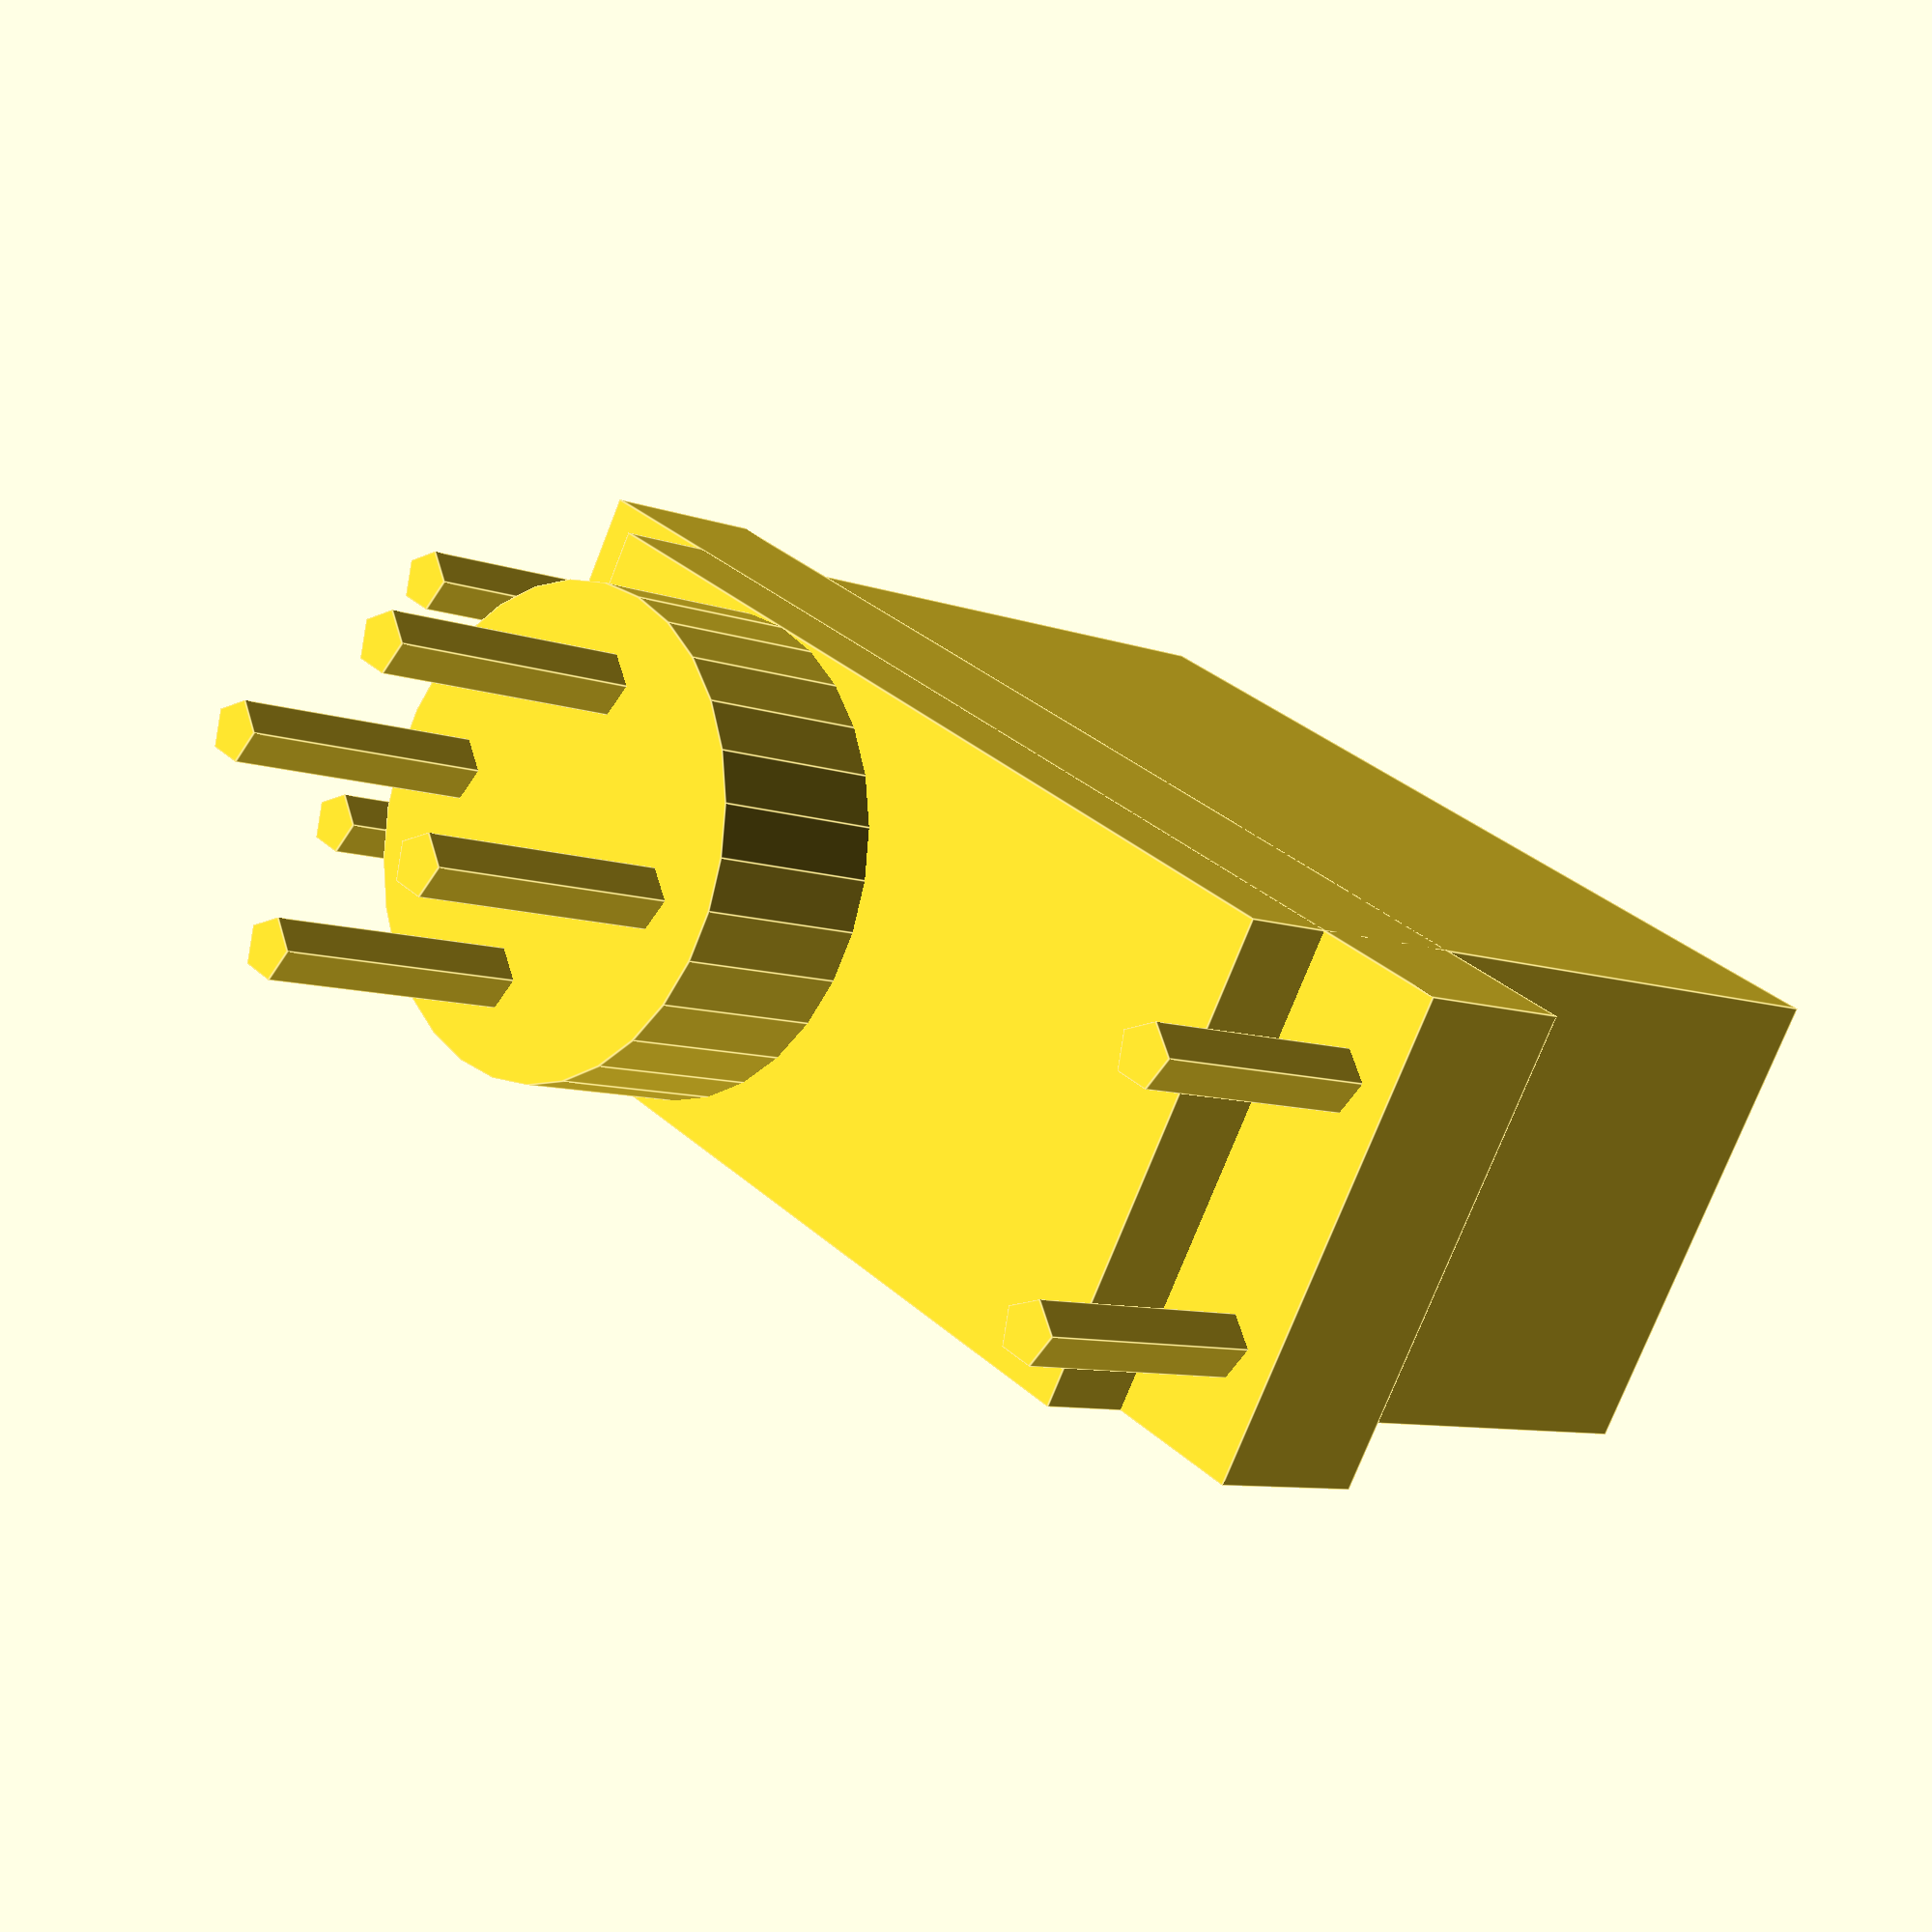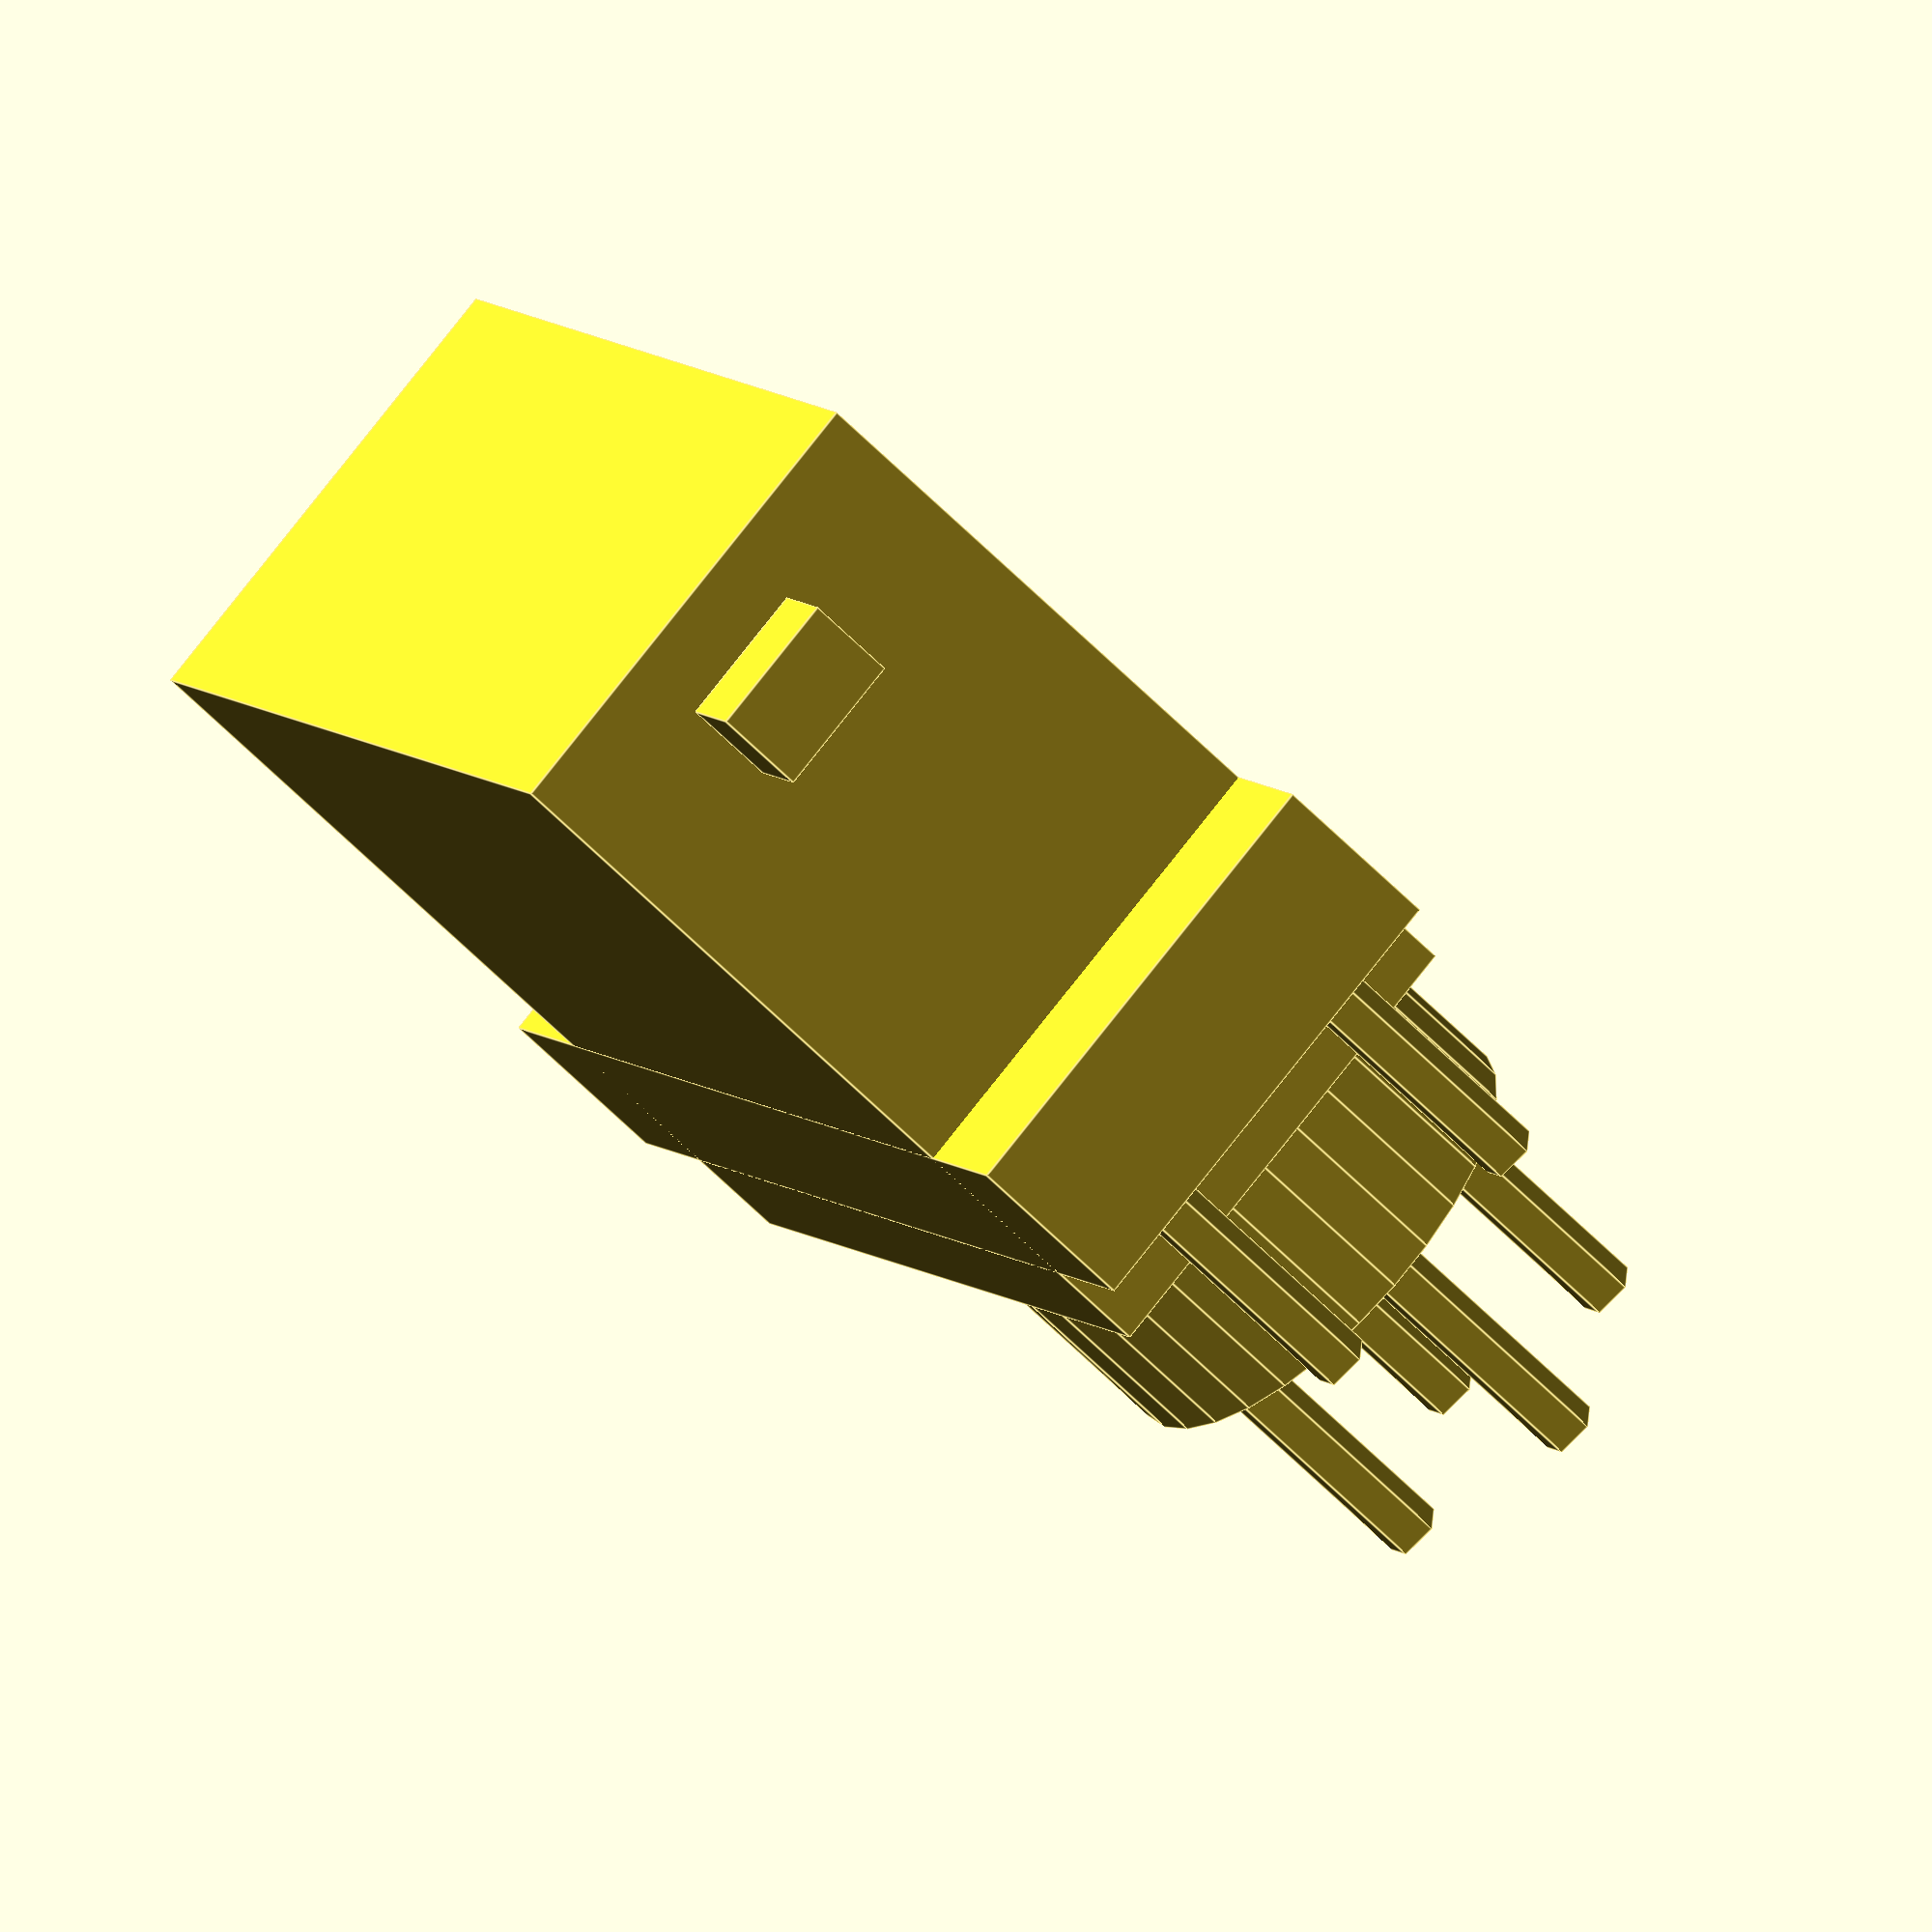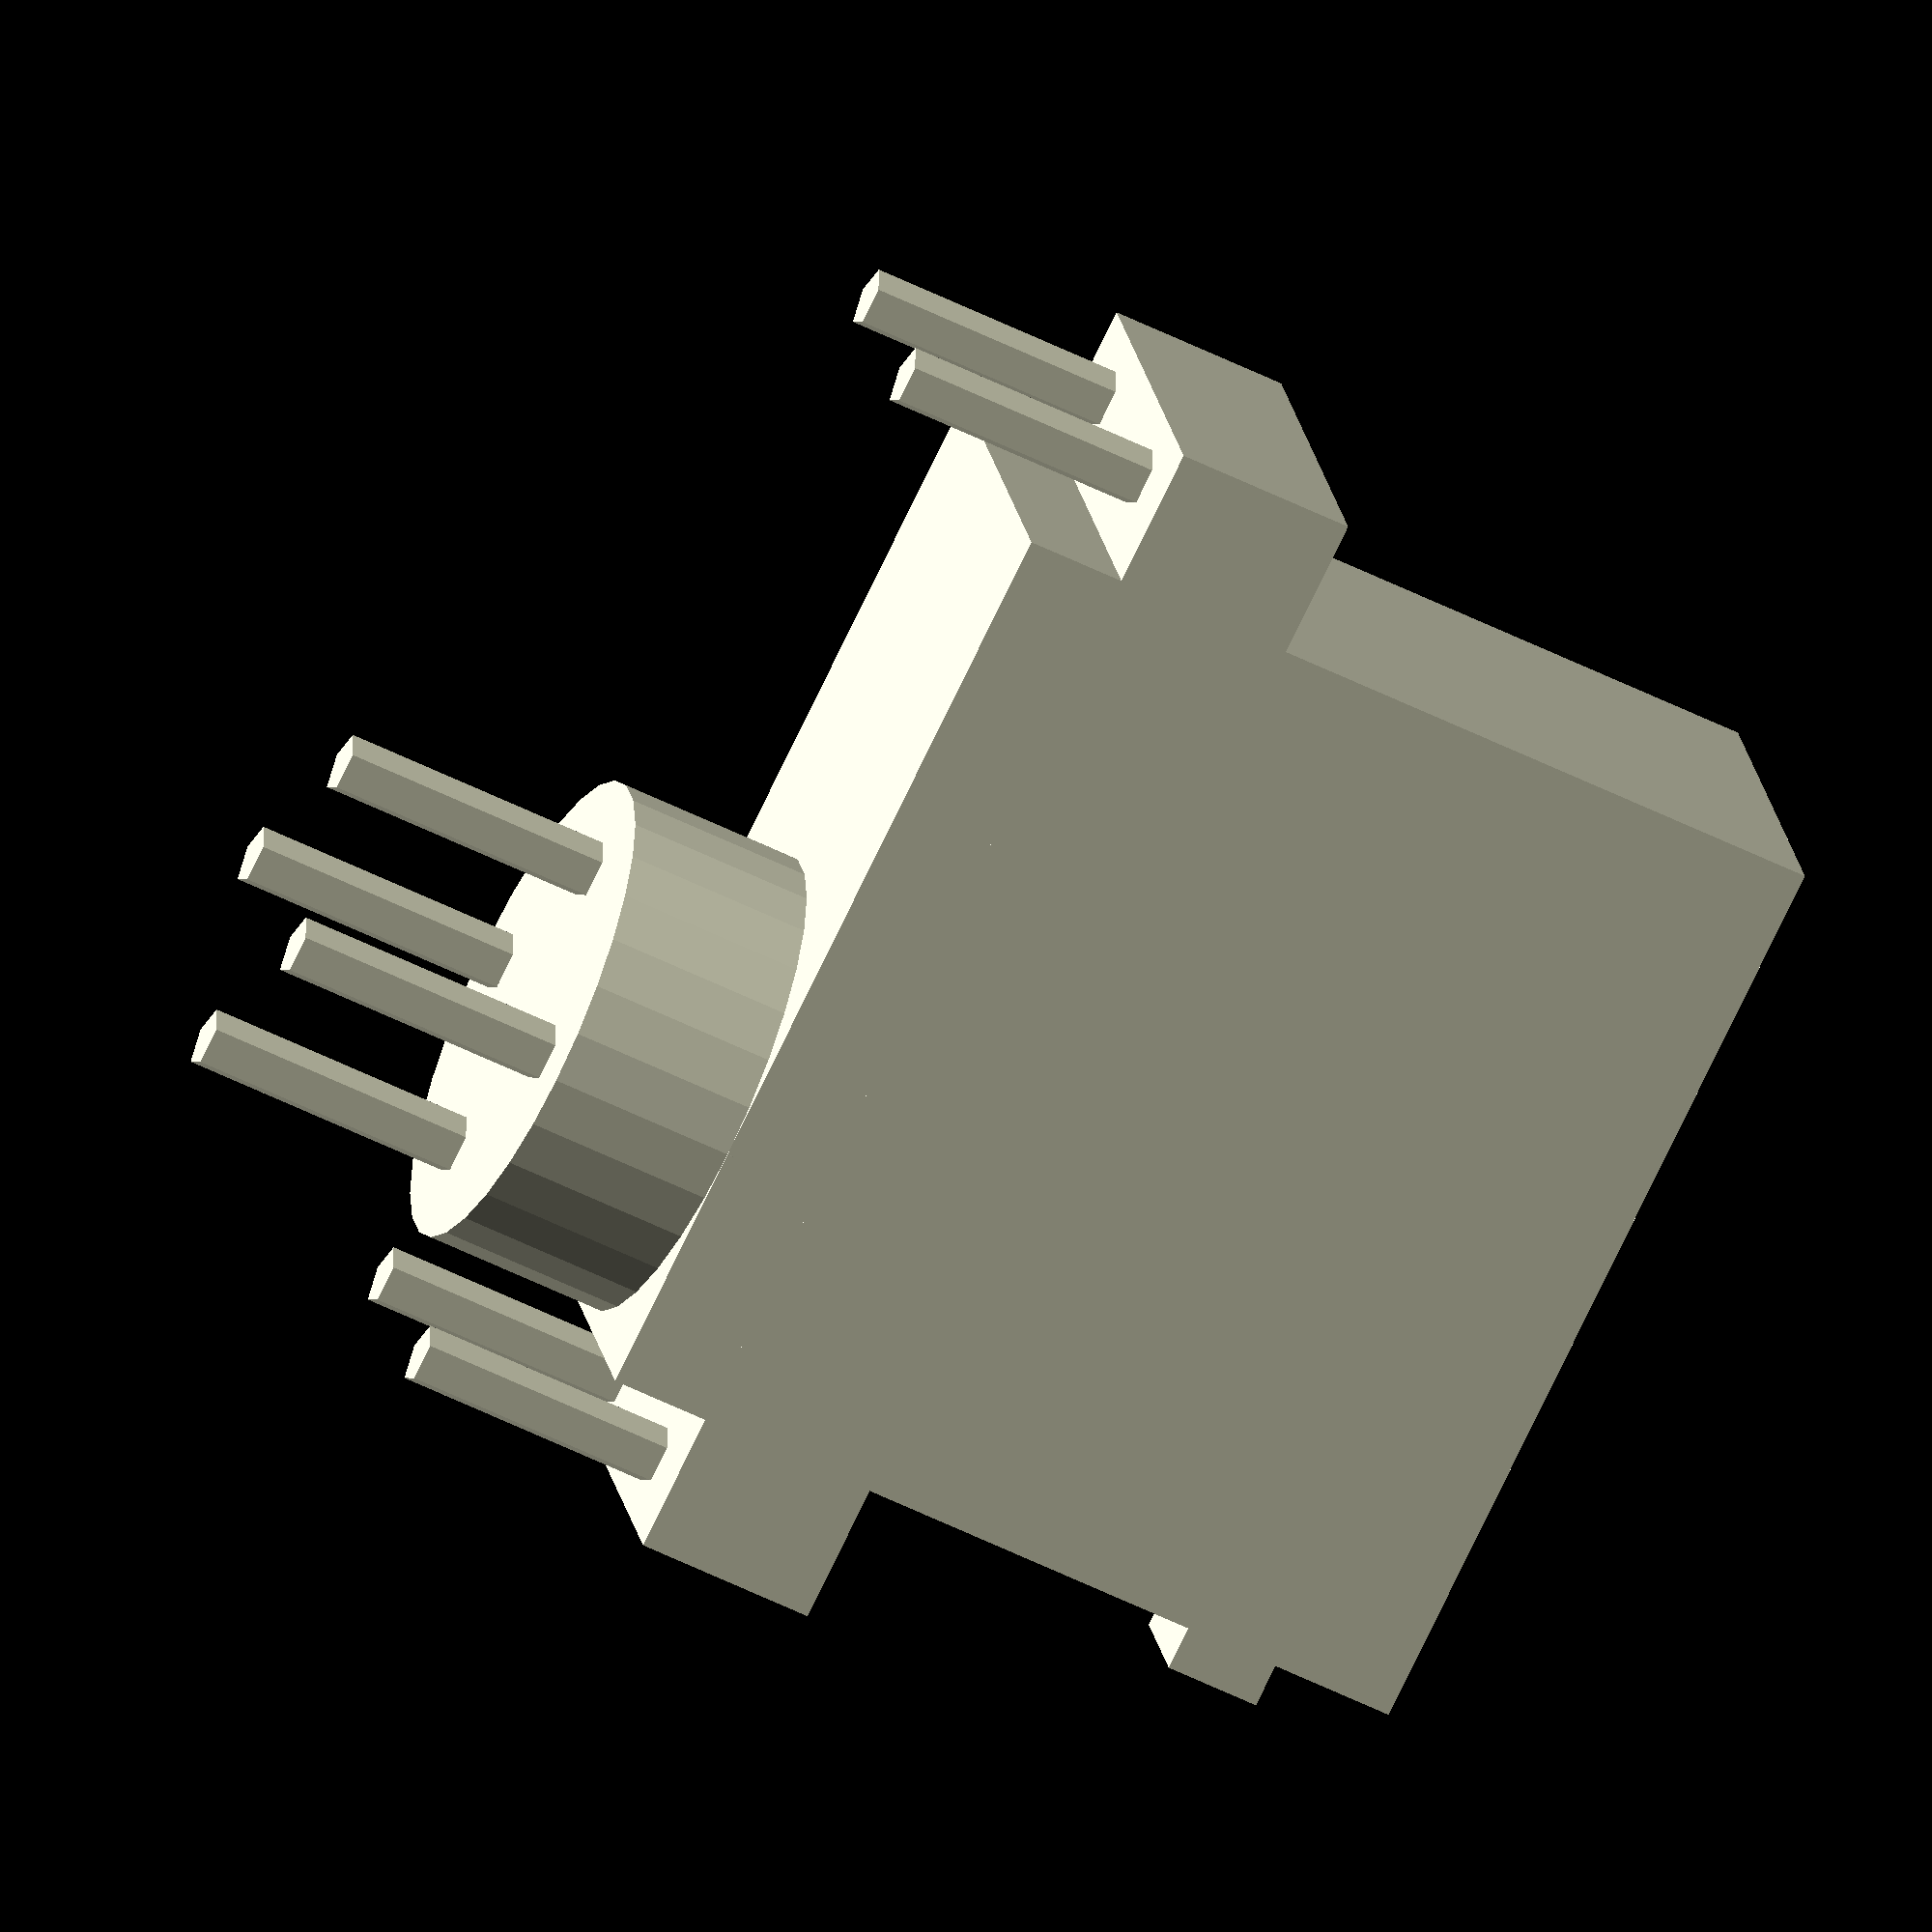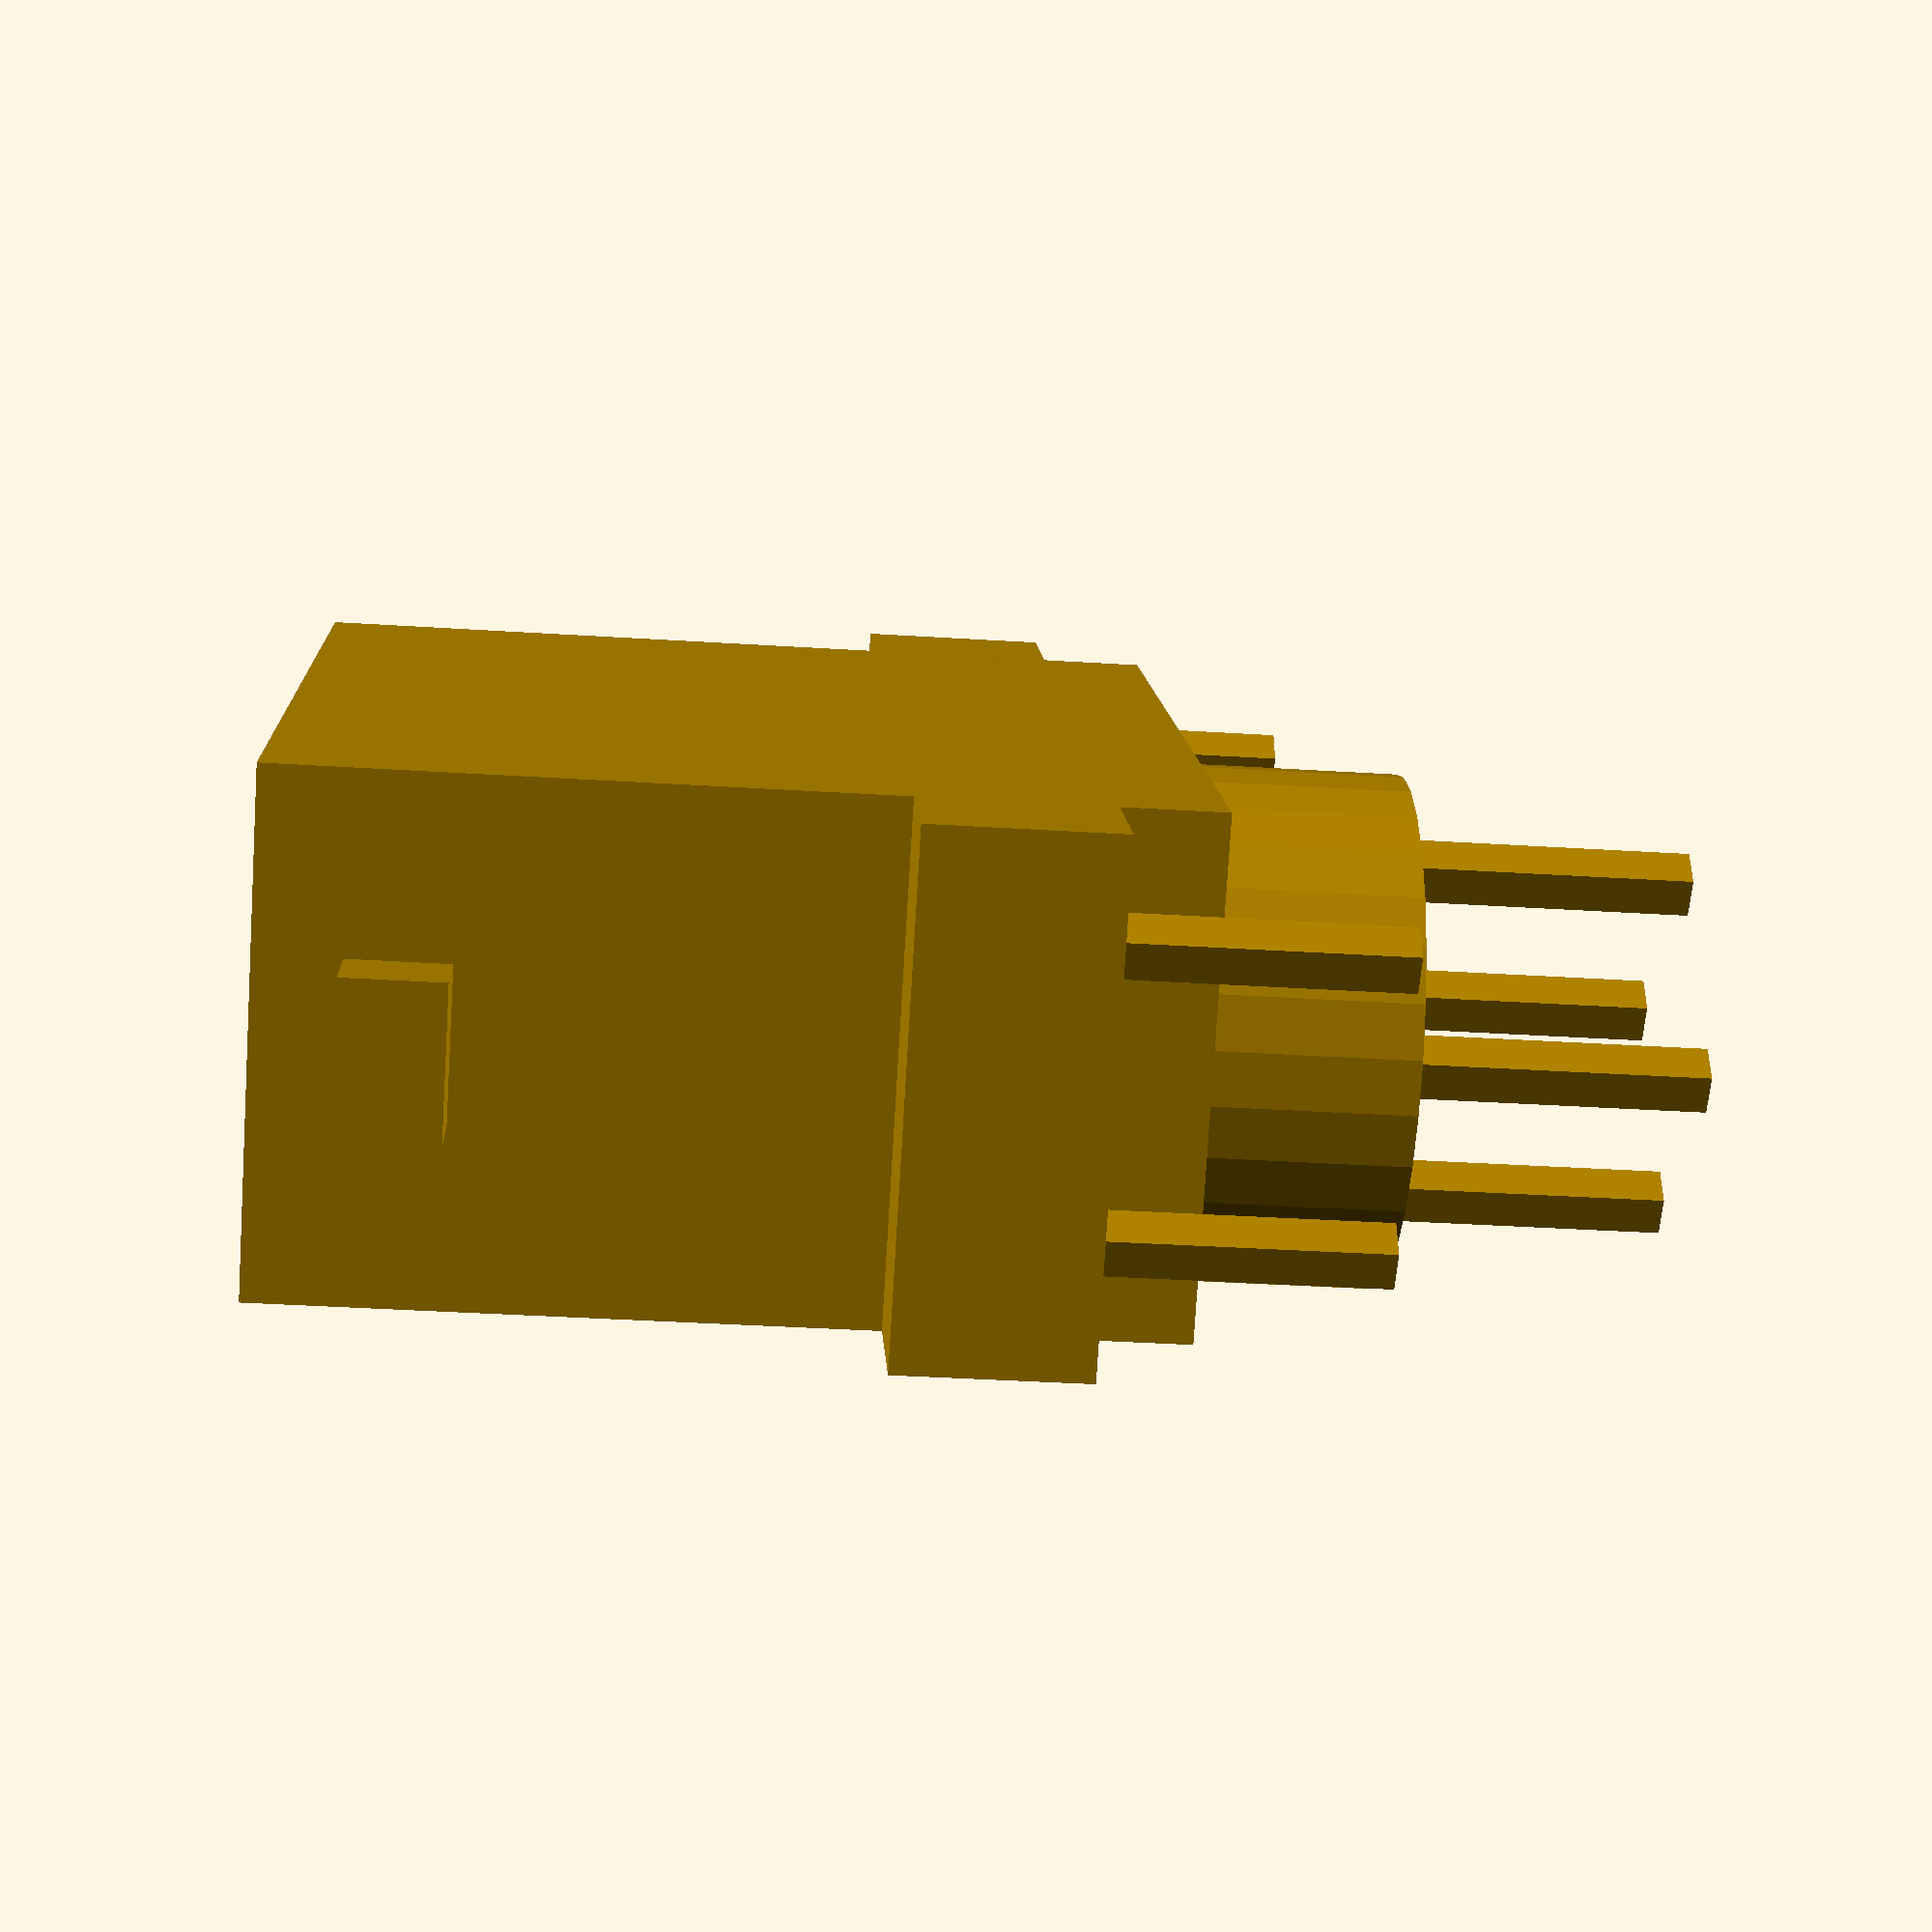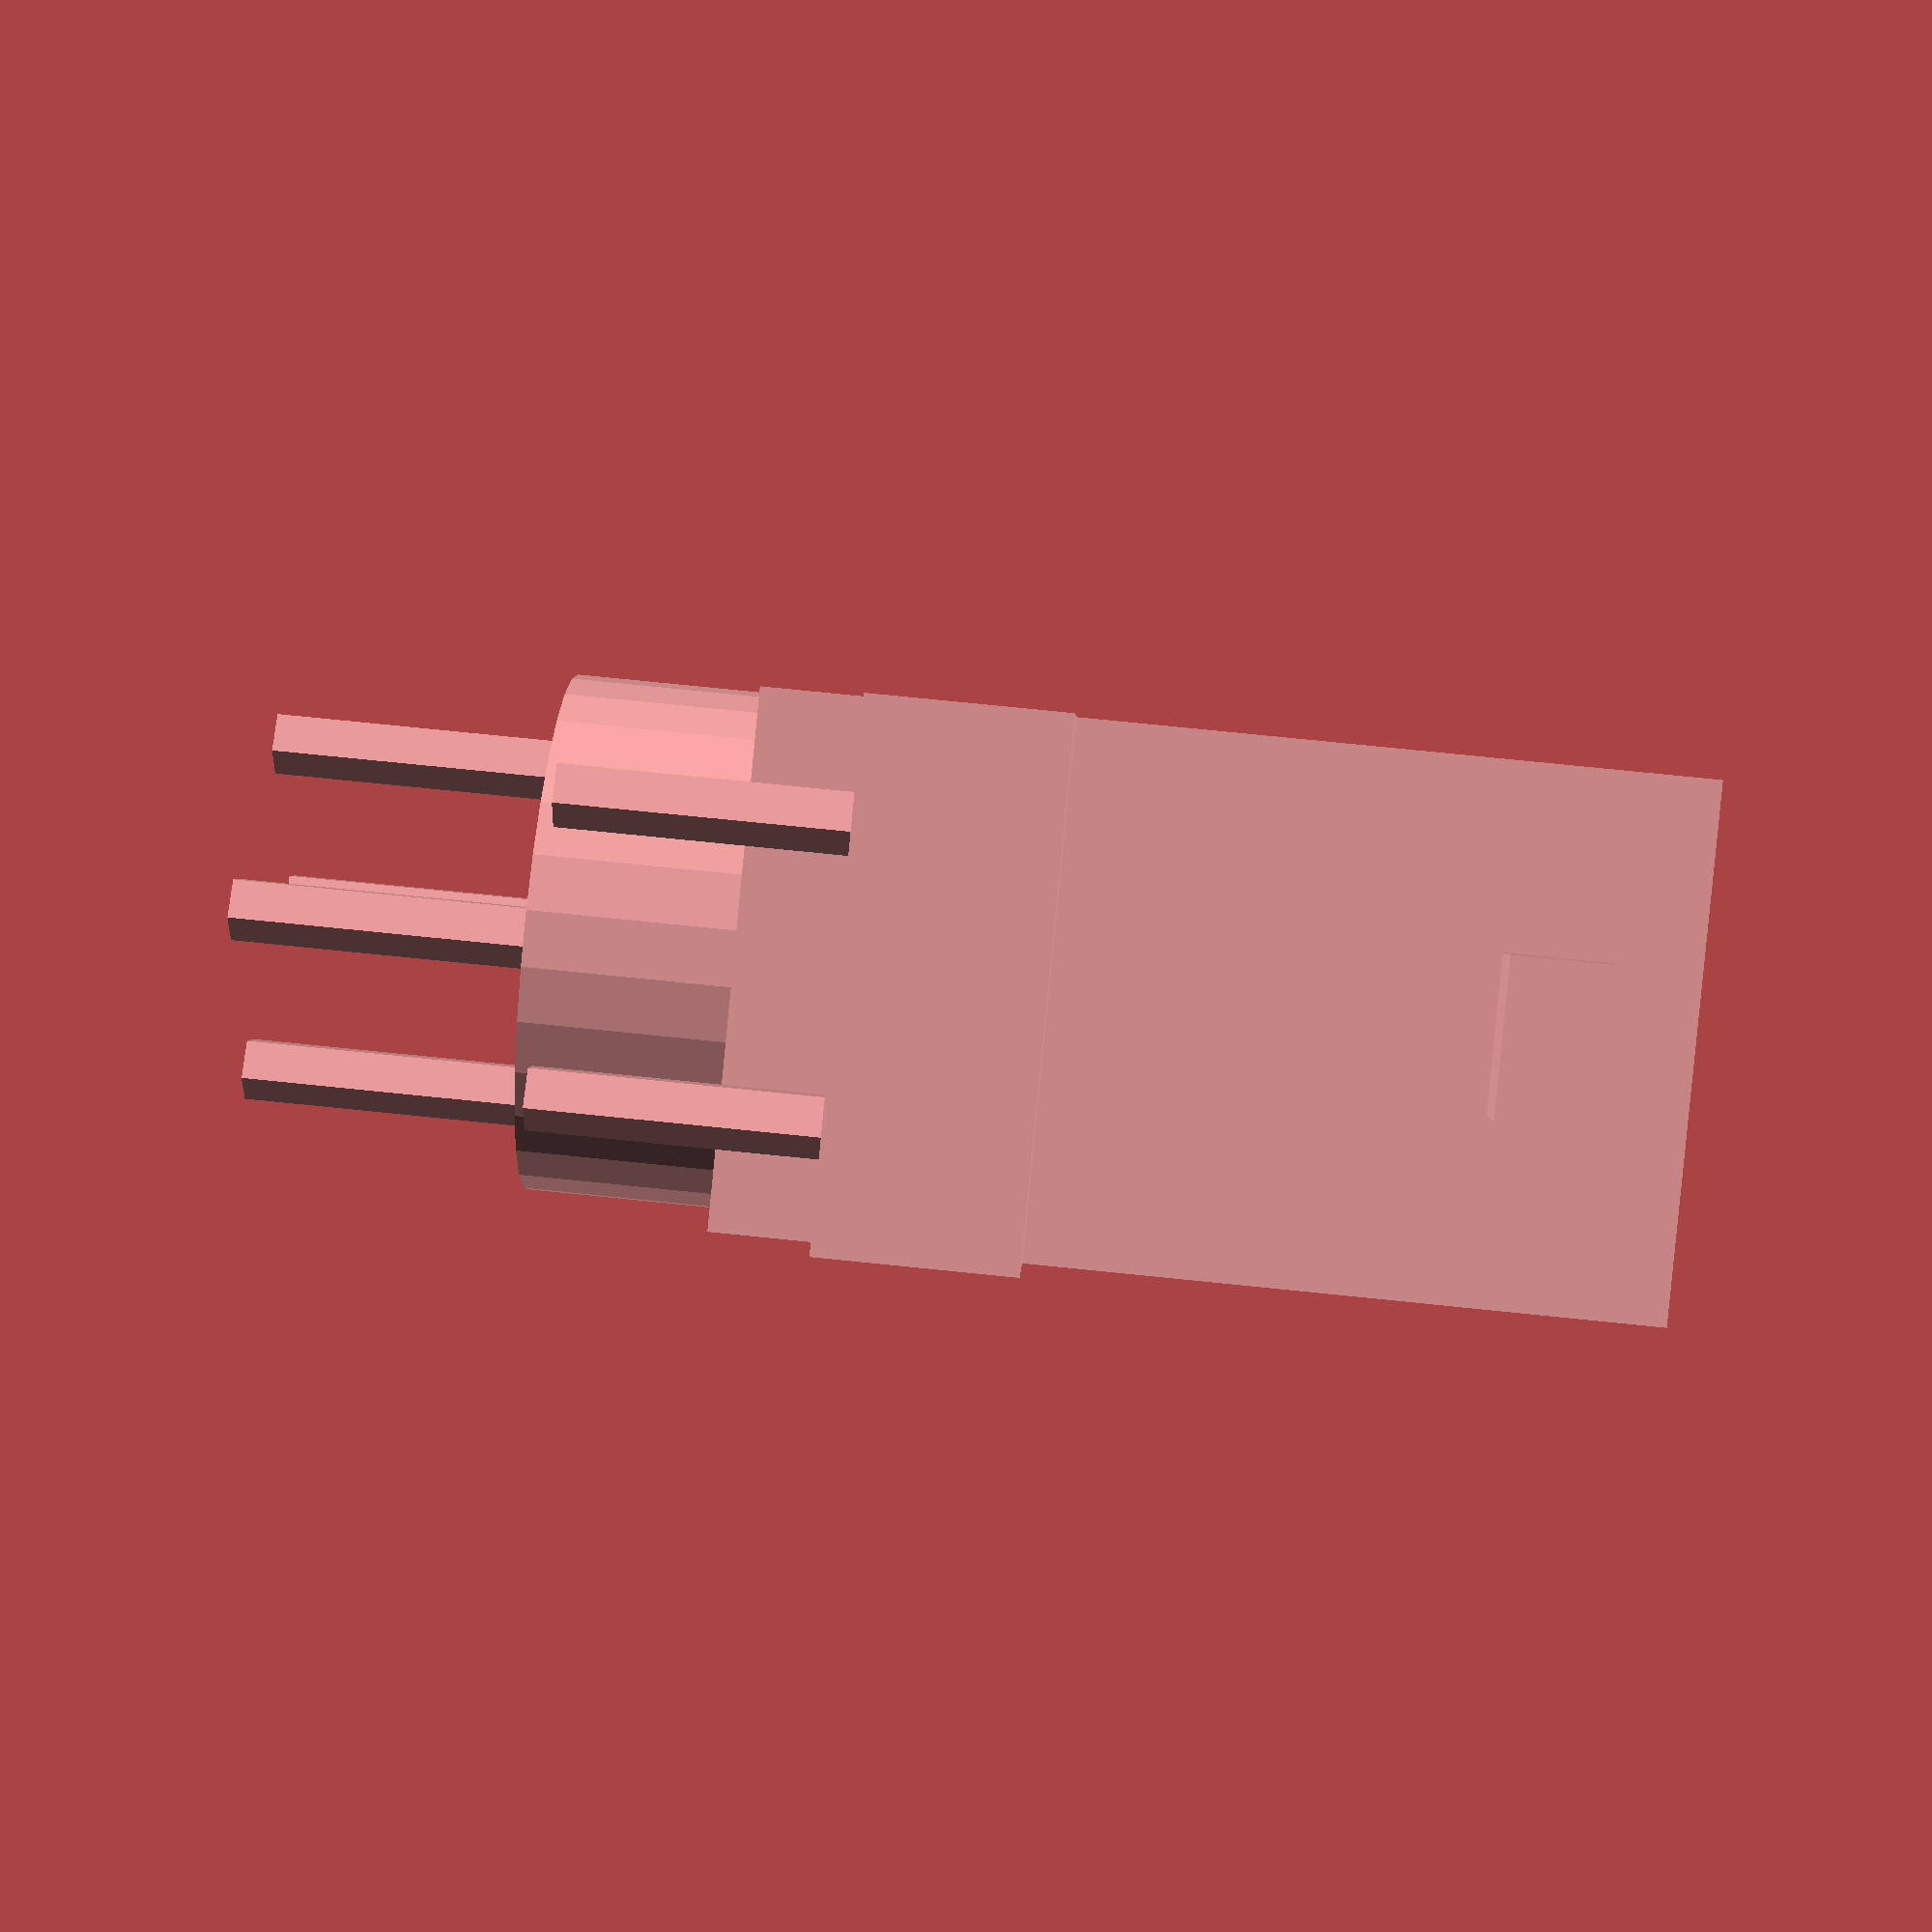
<openscad>

//When calling this module, use toleranceMotor(boolean,boolean); The first boolean determines the bolt direction(true is up, false is down) and the second determines where the module is centered (true centers at the hub, false centers at the motor mount)

//THIS IS FOR IF YOU USE OTHER KINDS OF MOTORS, MOTOROUTCROP IS THE DISTANCE FROM THE MOUNTING PLATE TO THE BUISNESS END OF YOUR MOTOR, IF YOU EVER NEED TO SWITCH TO ANOTHER JUST CHANGE THIS VALUE TO THE ACTUAL VALUE

function MotorOutcrop()= MotorCylinderHeight()+(MotorHeight()-(MotorWingsHeight()+MotorWingsDist()));

//for use when the motor is incorporated into parts
	//this is distance, the short way, from the edge of the motor to the center of the hub
function MotorCenterDist()=15; 

//basic motor shape
function MotorHeight()=38;
function MotorBaseLength()=42;
function MotorThickness()=21;

//wings for mounting
function MotorWingsHeight()=5.5;
function MotorLength()=55;
function MotorWingsDist()=26.5;
function MotorBoltHeadHeight()=1.4;

//cylinder on top of motor
function MotorCylinderHeight()=(46-38);
function MotorCylinderDiam()=21;
function MotorCylinderDist()=31;

//all bolts
function MotorBoltHeight()=13.5;
function MotorBoltDiam()=2.1;

//body bolts
function MotorBoltDist()=4.35;

//cylinder bolts
function MotorCylBoltDist()=7.12;

//hub for wires
function MotorHubHeight()=3.7;
function MotorHubWidth()=6;
function MotorHubLength()=3;
function MotorHubDist()=3;

//THIS IS THE TOLERANCE, THIS IS PROBABLY THE ONLY THING YOU WILL NEED TO ADJUST, IF THE HOLES ARE TOO SMALL, RAISE MOTORTOLERANCE(), IF THEY ARE TOO BIG, LOWER MOTORTOLERANCE(). IF THE HOLES DON'T LINE UP, THEN START CHANGING OTHER DIMENSIONS.
function MotorTolerance()=.75;





//defining a bolt
module MotorBolt()
{
	cylinder(MotorBoltHeight()+MotorTolerance(), (MotorBoltDiam()+MotorTolerance())/2, (MotorBoltDiam()+MotorTolerance())/2, 0);
}

module MotorBodyBolts(boltPlacementZ){
		translate([MotorBoltDist(),-MotorBoltDist(),boltPlacementZ])
		{
			MotorBolt();
		}
		
		translate([(MotorThickness()-MotorBoltDist()),-MotorBoltDist(),boltPlacementZ])
		{
			MotorBolt();
		}

		translate([MotorBoltDist(),(MotorBaseLength()+MotorBoltDist()),boltPlacementZ])
		{
			MotorBolt();
		}
		
		translate([(MotorThickness()-MotorBoltDist()),(MotorBaseLength()+MotorBoltDist()),boltPlacementZ])
		{
			MotorBolt();
		}
}

module MotorBlock(boltsUp=true){
	union()
	{
//basic motor shape
		translate([-MotorTolerance(), -MotorTolerance(), -MotorTolerance()])
		{
			cube([MotorThickness()+MotorTolerance()*2, MotorBaseLength()+MotorTolerance()*2, MotorHeight()+MotorTolerance()*2]);
		}

//wings for mounting
		translate([-MotorTolerance(), (-MotorTolerance()+((MotorBaseLength()-MotorLength())/2)), MotorWingsDist()-MotorTolerance()])
		{
			cube([MotorThickness()+MotorTolerance()*2, MotorLength()+MotorTolerance()*2, MotorWingsHeight()+MotorTolerance()*2+MotorBoltHeadHeight()]);
		}

//cylinder on top of motor
		translate([MotorCylinderDiam()/2,MotorCylinderDist(),MotorHeight()])
		{
			cylinder(MotorCylinderHeight()+MotorTolerance()*2, MotorCylinderDiam()/2+MotorTolerance(), MotorCylinderDiam()/2+MotorTolerance(), 0);

		}

//body bolts

		if(boltsUp==true){
			MotorBodyBolts(MotorWingsDist()+MotorWingsHeight());
		}else{
			MotorBodyBolts(MotorWingsDist()-MotorBoltHeight());
		}
		
//cylinder bolts
		translate([MotorThickness()/2,MotorCylinderDist()-MotorCylBoltDist(),(MotorHeight()+MotorCylinderHeight())])
		{
			MotorBolt();
		}

		translate([MotorThickness()/2,MotorCylinderDist()+MotorCylBoltDist(),(MotorHeight()+MotorCylinderHeight())])
		{
			MotorBolt();
		}

		translate([MotorThickness()/2+MotorCylBoltDist(),MotorCylinderDist(),(MotorHeight()+MotorCylinderHeight())])
		{
			MotorBolt();
		}

		translate([MotorThickness()/2-MotorCylBoltDist(),MotorCylinderDist(),(MotorHeight()+MotorCylinderHeight())])
		{
			MotorBolt();
		}

//hub for wires
		translate([(MotorThickness()-(MotorHubWidth()+MotorTolerance()))/2,(MotorBaseLength()+MotorTolerance()),MotorHubDist()])
		{
			cube([MotorHubWidth()+MotorTolerance(),MotorHubLength()+MotorTolerance(),MotorHubHeight()+MotorTolerance()]);
		}
	}
}



//making the motor
module ServoMotor(boltsUp=true,hornCentered=false)
{
	if(hornCentered==true){
		translate([-MotorThickness()/2,-MotorCylinderDist(),-(MotorHeight()+MotorCylinderHeight())-MotorTolerance()*2])
		{
			MotorBlock(boltsUp);
		}
	}else{
		if(boltsUp == true){
			translate([MotorTolerance(),-MotorBaseLength()-MotorTolerance(),(-MotorHeight()+(MotorHeight()-MotorWingsDist()-MotorWingsHeight()-MotorTolerance()*3))])
			{	
				MotorBlock(boltsUp);
			}
		}else{
			translate([MotorTolerance(),-MotorBaseLength()-MotorTolerance(),(-MotorHeight()+(MotorHeight()-MotorWingsDist())+MotorTolerance())])
			{	
				MotorBlock(boltsUp);
			}
		}
	}

}


ServoMotor(true,true);












</openscad>
<views>
elev=187.8 azim=120.3 roll=136.8 proj=p view=edges
elev=239.8 azim=31.4 roll=316.4 proj=o view=edges
elev=237.5 azim=72.7 roll=117.1 proj=o view=solid
elev=36.9 azim=221.7 roll=265.3 proj=p view=solid
elev=103.6 azim=195.3 roll=84.2 proj=p view=wireframe
</views>
